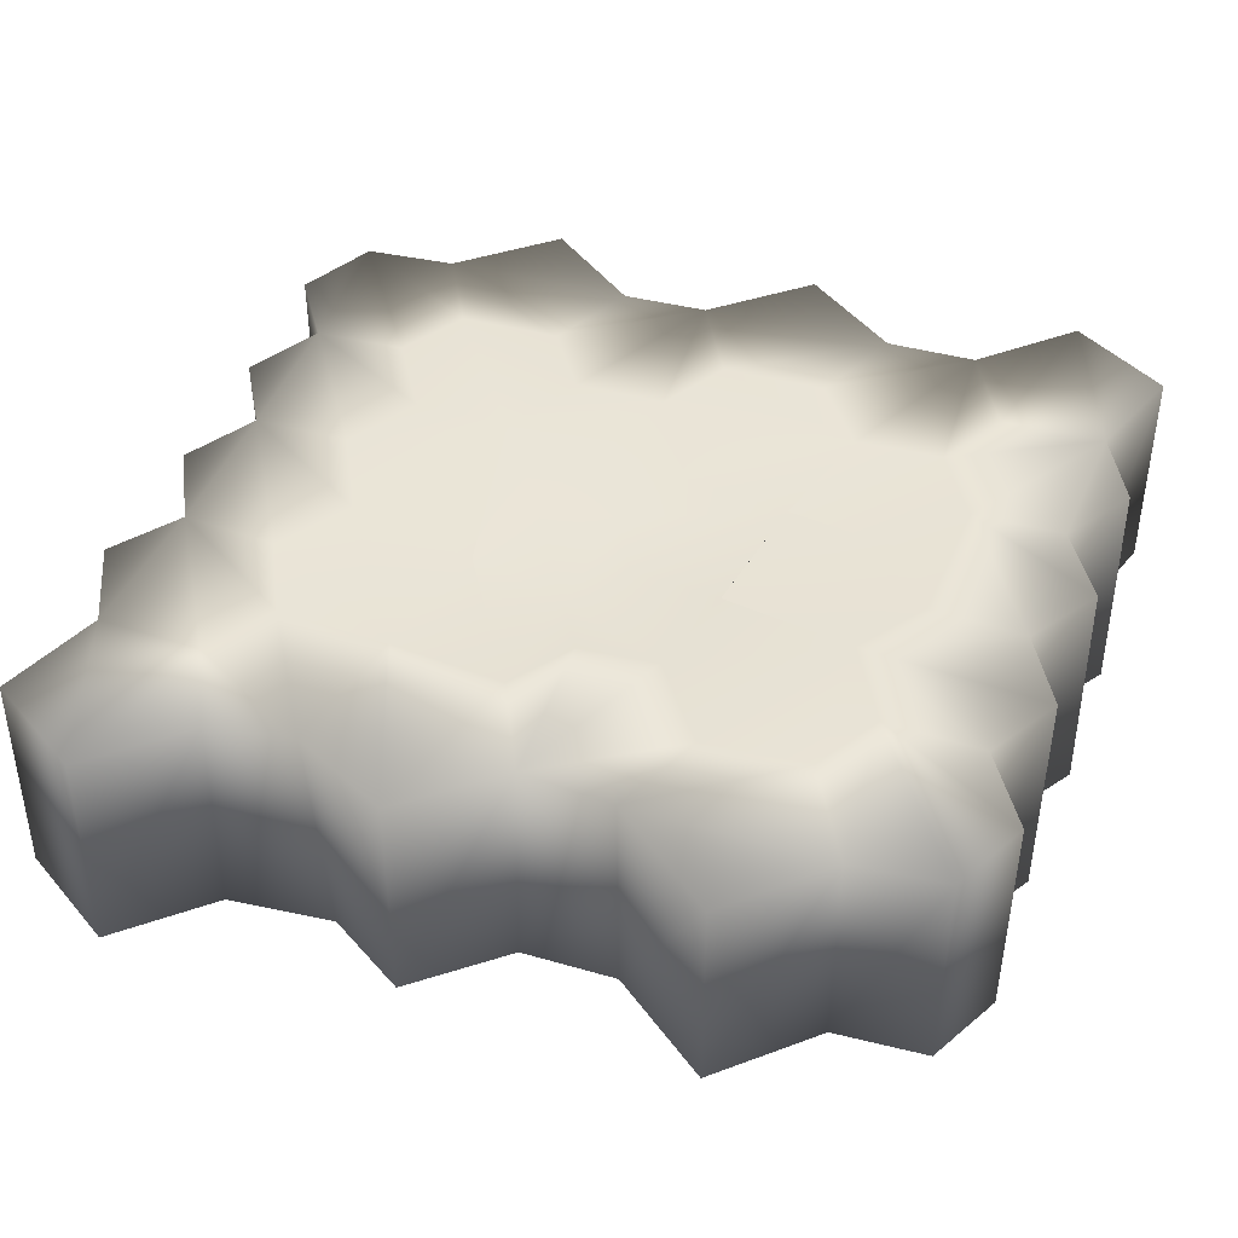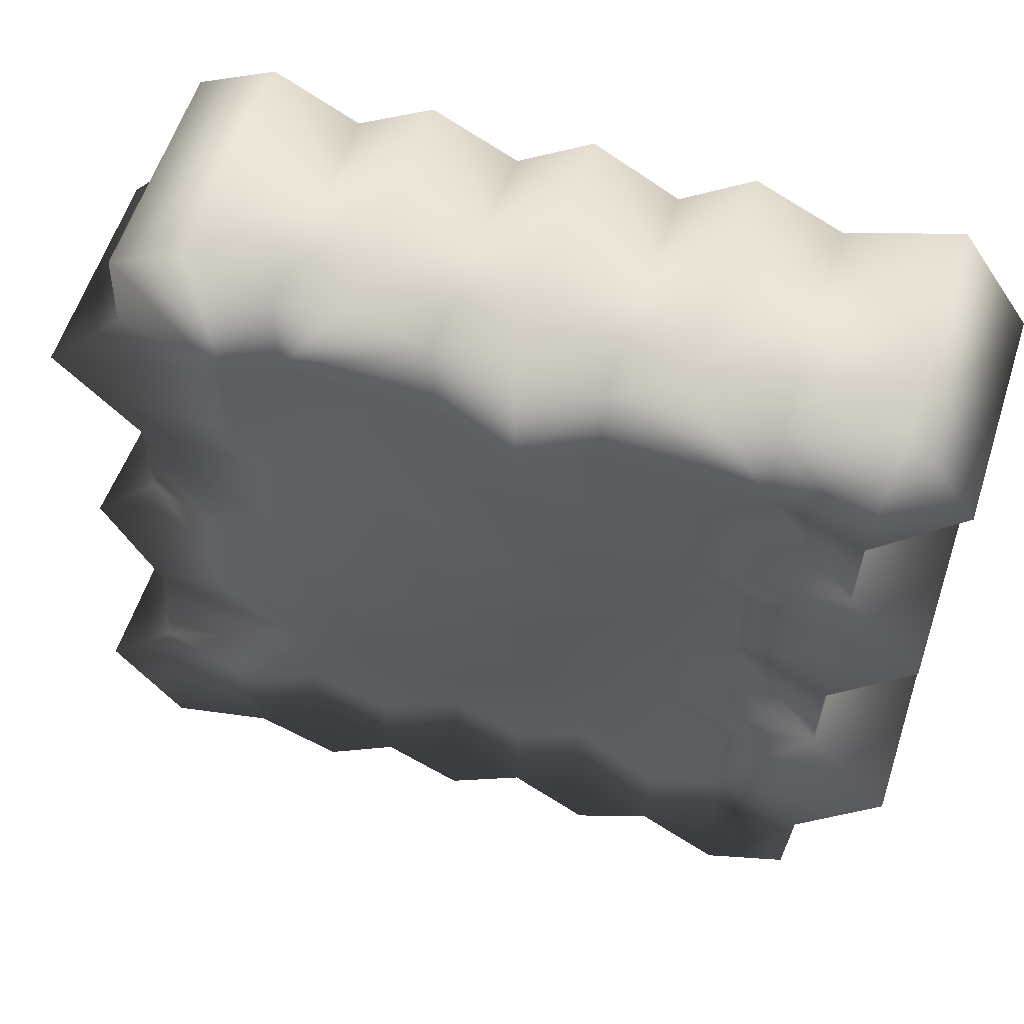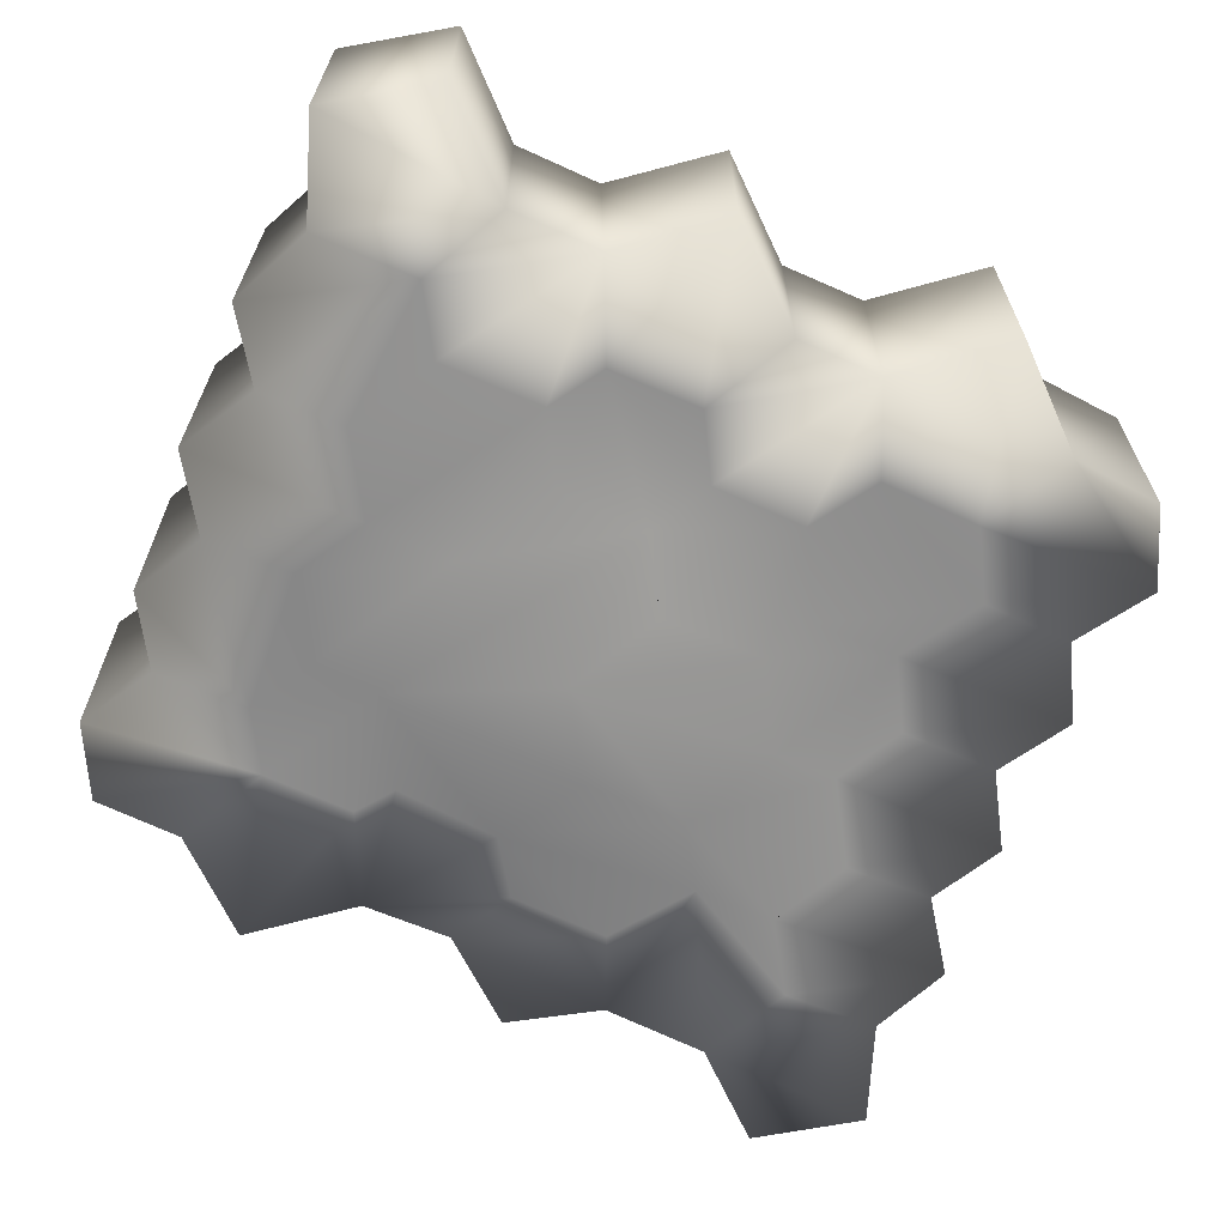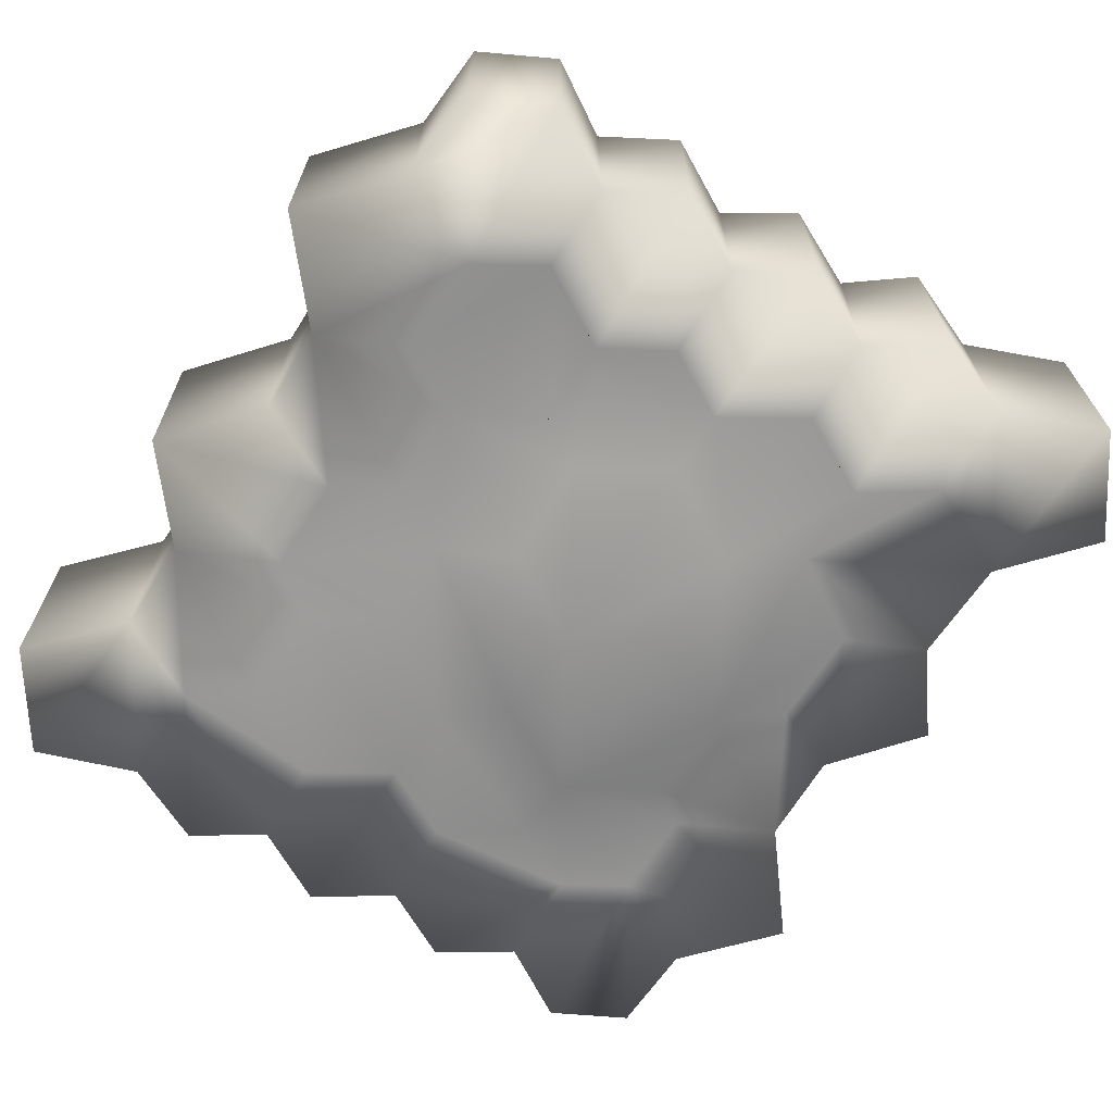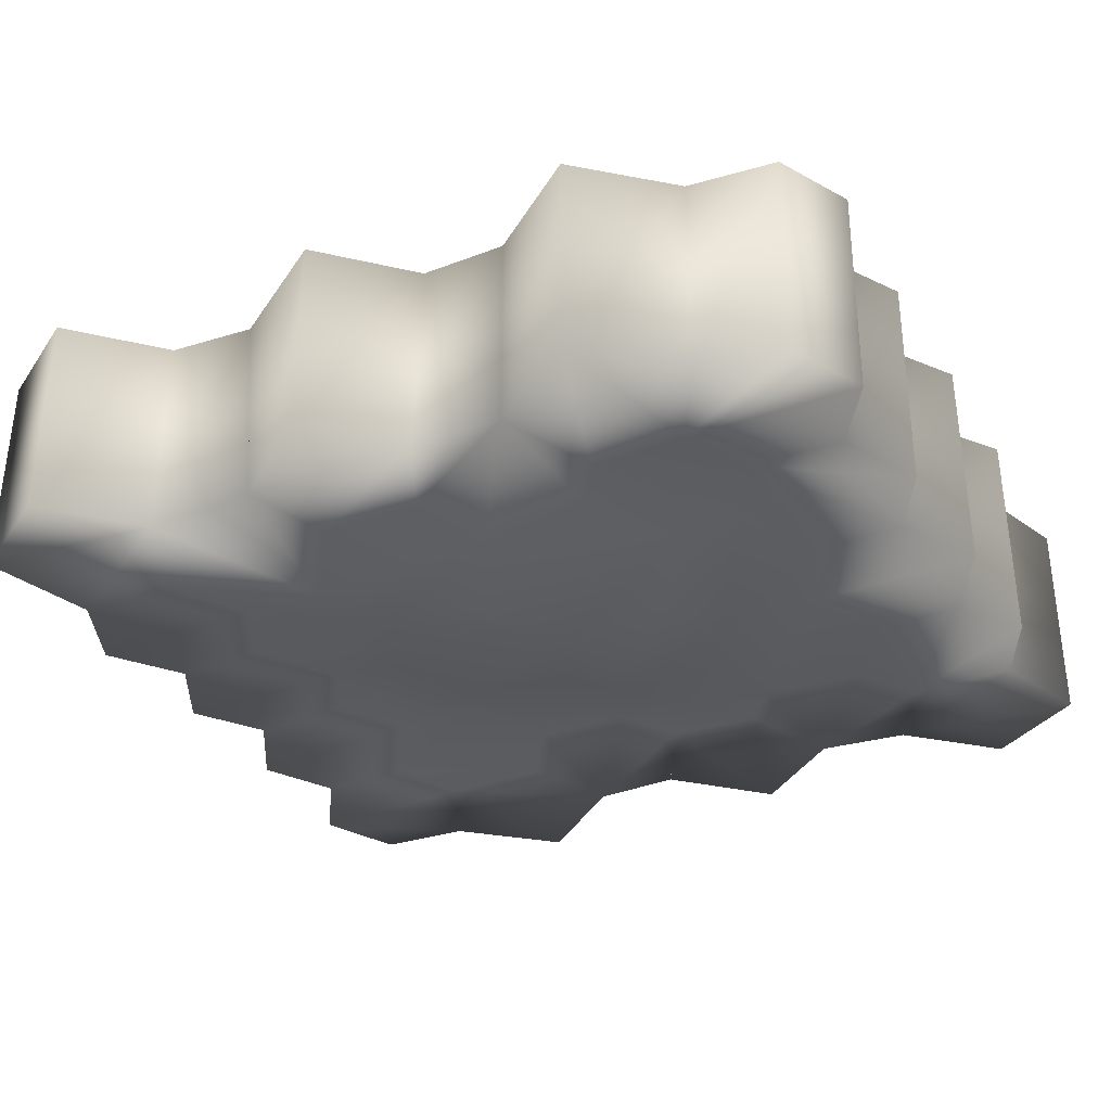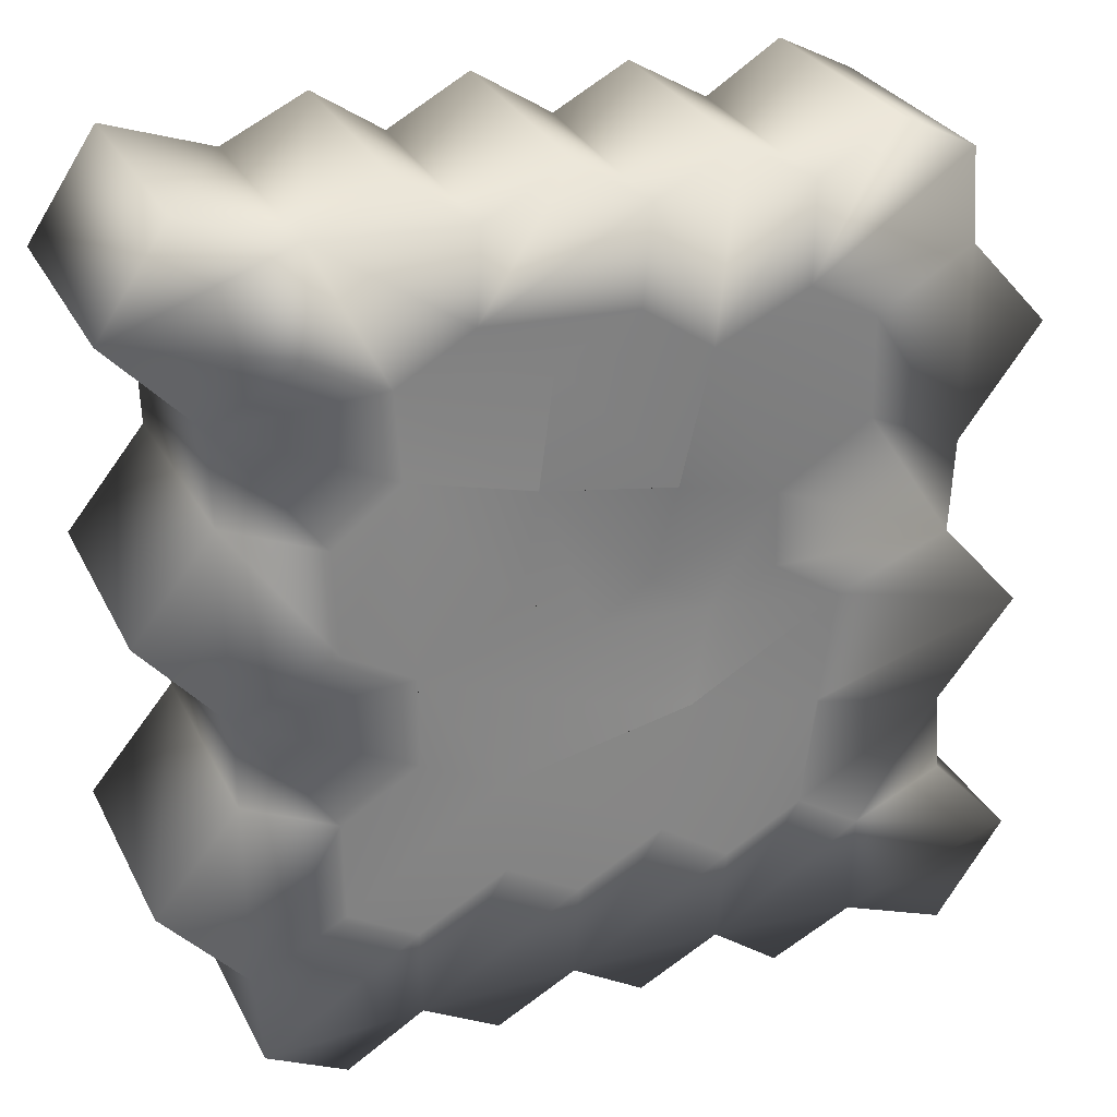
<metadata>
{"format":"obj","ext":"obj","renderer":"f3d","projection":"perspective","resolution":1024,"background":"white","views":[{"elev":42.3,"azim":108.2,"up":"+Z"},{"elev":57.2,"azim":-162.2,"up":"+Y"},{"elev":-65.2,"azim":-113.8,"up":"+Z"},{"elev":-67.1,"azim":-32.0,"up":"+Z"},{"elev":-33.6,"azim":116.0,"up":"+Z"},{"elev":29.8,"azim":-23.2,"up":"+Y"}]}
</metadata>
<code>
v 2.675 1.313 0.6843
v -2.137 -2.456 0.6897
v -2.695 0.4274 0.6838
v 2.154 0.6722 0.7165
v 0.2288 -2.681 0.7111
v -2.734 2.142 0.6744
v -2.317 2.755 0.681
v -1.66 2.516 0.6846
v -2.206 1.034 0.6898
v -1.218 1.619 0.672
v -1.66 1.874 0.6748
v -2.217 1.593 0.6812
v 1.044 0.06918 0.6651
v -1.645 -2.706 0.6909
v -1.604 0.7778 0.705
v -1.184 1.081 0.6809
v 2.169 1.877 0.7013
v -1.151 2.747 0.7035
v 2.113 0.1082 0.7422
v 1.447 -0.1948 0.6883
v 2.6 -0.4499 0.7702
v -0.7012 -2.673 0.7055
v -0.2156 -2.404 0.7134
v -1.173 -2.409 0.7002
v -1.182 -1.843 0.7073
v -2.18 -1.889 0.6844
v -1.609 -1.595 0.6965
v -2.696 -1.31 0.6704
v -2.186 -0.1587 0.6933
v -1.584 0.1412 0.7188
v -1.149 -0.1161 0.7182
v -1.151 -0.679 0.7188
v -2.187 -0.7001 0.684
v -1.619 -0.9684 0.6962
v -0.5297 0.2194 0.6819
v -0.3165 1.606 0.6736
v -0.7511 1.885 0.6695
v 0.1644 1.839 0.7014
v -0.73 2.458 0.6863
v 1.028 0.5559 0.677
v 1.584 0.9284 0.7122
v 0.5957 1.538 0.7034
v 1.564 1.562 0.7299
v 1.148 1.81 0.7306
v 1.165 2.41 0.7098
v 0.657 -0.1352 0.6211
v 0.2904 0.1335 0.6188
v -0.08363 -0.06372 0.6615
v 0.7892 -1.85 0.6967
v 1.142 -2.744 0.7004
v 0.7302 -2.435 0.6978
v 2.186 -1.098 0.6816
v 1.28 -1.615 0.6671
v 2.127 2.446 0.6966
v 1.648 2.692 0.697
v -0.2295 2.727 0.7058
v 0.2135 2.43 0.7015
v 0.7086 2.681 0.7093
v -0.657 -0.944 0.7133
v -0.0681 -0.567 0.6743
v 0.3499 -1.537 0.7034
v -0.1919 -1.8 0.7289
v -0.6458 -1.53 0.7289
v 2.743 -2.171 0.6718
v 2.321 -2.785 0.6743
v 1.663 -2.526 0.673
v 2.245 -1.631 0.6547
v 1.692 -1.89 0.6564
v 2.664 1.31 -0.6565
v -2.135 -2.455 -0.689
v -2.683 0.4267 -0.6649
v 2.184 0.6955 -0.6215
v 0.2273 -2.674 -0.6997
v -2.737 2.141 -0.6751
v -2.318 2.756 -0.683
v -1.67 2.522 -0.6975
v -2.209 1.01 -0.6606
v -1.273 1.614 -0.7128
v -1.675 1.861 -0.7007
v -2.22 1.592 -0.6853
v 1.331 0.1504 -0.7582
v -1.645 -2.705 -0.6886
v -1.597 0.7274 -0.651
v -1.267 0.9464 -0.6854
v 2.157 1.871 -0.6533
v -1.151 2.756 -0.7166
v 2.18 0.1105 -0.6149
v 1.728 -0.1038 -0.6855
v 2.648 -0.4258 -0.5844
v -0.7006 -2.662 -0.6919
v -0.2302 -2.398 -0.6706
v -1.164 -2.403 -0.6832
v -1.174 -1.838 -0.6709
v -2.177 -1.888 -0.6806
v -1.599 -1.59 -0.6755
v -2.694 -1.31 -0.669
v -2.175 -0.1568 -0.6488
v -1.593 0.1319 -0.6312
v -1.192 -0.09757 -0.6428
v -1.183 -0.6989 -0.643
v -2.177 -0.6932 -0.6648
v -1.608 -0.9615 -0.6625
v -0.8316 0.6945 -0.6953
v 0.1728 0.8065 -0.79
v -0.2217 1.07 -0.7538
v -0.8157 0.1164 -0.6894
v -0.2316 1.611 -0.7335
v -0.7303 1.917 -0.7324
v 0.2399 1.866 -0.6903
v -0.721 2.463 -0.728
v 0.7631 1.145 -0.6965
v 1.317 0.8135 -0.6895
v 1.58 0.982 -0.6432
v 0.747 1.559 -0.6638
v 1.575 1.569 -0.6299
v 1.181 1.796 -0.6403
v 1.18 2.403 -0.6644
v 0.7732 -0.8215 -0.7865
v 0.7496 -0.1716 -0.8527
v 0.2001 0.1704 -0.8567
v -0.3717 -0.1492 -0.7623
v 0.7175 -1.876 -0.6864
v 1.14 -2.753 -0.7097
v 0.6931 -2.433 -0.6972
v 1.198 -1.093 -0.7482
v 1.741 -0.7422 -0.6951
v 2.247 -0.9545 -0.6707
v 1.206 -1.618 -0.7243
v 2.118 2.44 -0.681
v 1.648 2.681 -0.6829
v -0.2272 2.736 -0.7165
v 0.2534 2.43 -0.7005
v 0.71 2.674 -0.6973
v -0.6564 -1 -0.6484
v -0.3573 -0.8197 -0.6954
v 0.187 -1.154 -0.7008
v 0.2004 -1.556 -0.668
v -0.2246 -1.785 -0.6421
v -0.6583 -1.537 -0.6344
v 2.749 -2.178 -0.695
v 2.326 -2.797 -0.689
v 1.653 -2.535 -0.7113
v 2.258 -1.635 -0.711
v 1.669 -1.917 -0.7182
v -0.4224 0.8752 0.6815
v -0.4189 0.8716 0.6895
v -0.4227 0.8785 0.6889
v 0.5315 -0.7307 0.6765
v 0.5319 -0.731 0.6761
v 0.5317 -0.7308 0.6761
v 1.353 -0.9005 0.6843
v 1.364 -0.9132 0.6877
v 1.359 -0.9038 0.6588
v 0.4154 0.7161 0.6767
v 0.4157 0.7163 0.6768
v 0.4155 0.7165 0.6772
f 2 14 24 25 27 26
f 24 22 23 62 63 25
f 23 5 51 49 61 62
f 51 50 66 68 53 49
f 64 67 68 66 65
f 26 27 34 33 28
f 27 25 63 59 32 34
f 59 63 62 61 149 148 60
f 151 149 61 49 53 152
f 52 152 53 68 67
f 29 33 34 32 31 30
f 31 32 59 60 48 35
f 46 47 48 60 148
f 20 13 46 148 149 151
f 21 19 20 151 152 52
f 9 3 29 30 15
f 16 15 30 31 35 146 147
f 146 35 48 47 155 156
f 40 155 47 46 13
f 19 4 41 40 13 20
f 12 9 15 16 10 11
f 10 16 147 36 37
f 36 147 146 156 42 38
f 42 156 155 40 41 43 44
f 4 1 17 43 41
f 6 12 11 8 7
f 8 11 10 37 39 18
f 37 36 38 57 56 39
f 42 44 45 58 57 38
f 44 43 17 54 55 45
f 82 70 94 95 93 92
f 90 92 93 139 138 91
f 73 91 138 137 122 124
f 123 124 122 128 144 142
f 143 140 141 142 144
f 95 94 96 101 102
f 93 95 102 100 134 139
f 139 134 135 136 137 138
f 118 125 128 122 137 136
f 125 126 127 143 144 128
f 101 97 98 99 100 102
f 100 99 106 121 135 134
f 120 119 118 136 135 121
f 81 88 126 125 118 119
f 87 89 127 126 88
f 71 77 83 98 97
f 83 84 103 106 99 98
f 106 103 105 104 120 121
f 111 112 81 119 120 104
f 72 87 88 81 112 113
f 77 80 79 78 84 83
f 84 78 108 107 105 103
f 105 107 109 114 111 104
f 111 114 116 115 113 112
f 69 72 113 115 85
f 80 74 75 76 79
f 79 76 86 110 108 78
f 107 108 110 131 132 109
f 116 114 109 132 133 117
f 115 116 117 130 129 85
f 3 9 77 71
f 12 6 74 80
f 9 12 80 77
f 6 7 75 74
f 7 8 76 75
f 11 8 76 79
f 8 11 79 76
f 12 11 79 80
f 11 12 80 79
f 14 2 70 82
f 15 9 77 83
f 9 15 83 77
f 16 10 78 84
f 10 16 84 78
f 11 10 78 79
f 10 11 79 78
f 16 15 83 84
f 15 16 84 83
f 1 4 72 69
f 4 19 87 72
f 19 21 89 87
f 24 14 82 92
f 22 24 92 90
f 5 23 91 73
f 23 22 90 91
f 2 26 94 70
f 25 24 92 93
f 24 25 93 92
f 27 25 93 95
f 25 27 95 93
f 27 26 94 95
f 26 27 95 94
f 26 28 96 94
f 33 29 97 101
f 30 29 97 98
f 29 30 98 97
f 31 30 98 99
f 30 31 99 98
f 32 31 99 100
f 31 32 100 99
f 34 32 100 102
f 32 34 102 100
f 34 33 101 102
f 33 34 102 101
f 29 3 71 97
f 28 33 101 96
f 30 15 83 98
f 15 30 98 83
f 34 27 95 102
f 27 34 102 95
f 147 16 84 103 145
f 16 147 145 103 84
f 35 31 99 106
f 31 35 106 99
f 35 146 145 103 106
f 146 35 106 103 145
f 37 10 78 108
f 10 37 108 78
f 145 103 105
f 145 105 103
f 36 147 145 105 107
f 147 36 107 105 145
f 37 36 107 108
f 36 37 108 107
f 8 18 86 76
f 18 39 110 86
f 39 37 108 110
f 37 39 110 108
f 42 156 154 111 114
f 156 42 114 111 154
f 40 155 154 111 112
f 155 40 112 111 154
f 41 40 112 113
f 40 41 113 112
f 43 41 113 115
f 41 43 115 113
f 44 42 114 116
f 42 44 116 114
f 44 43 115 116
f 43 44 116 115
f 146 156 154 104 105 145
f 156 146 145 105 104 154
f 154 104 111
f 154 111 104
f 38 36 107 109
f 36 38 109 107
f 42 38 109 114
f 38 42 114 109
f 41 4 72 113
f 4 41 113 72
f 20 13 81 88
f 13 20 88 81
f 40 13 81 112
f 13 40 112 81
f 20 19 87 88
f 19 20 88 87
f 17 1 69 85
f 43 17 85 115
f 17 43 115 85
f 46 13 81 119
f 13 46 119 81
f 47 155 154 104 120
f 155 47 120 104 154
f 47 46 119 120
f 46 47 120 119
f 48 35 106 121
f 35 48 121 106
f 48 47 120 121
f 47 48 121 120
f 51 5 73 124
f 50 51 124 123
f 151 20 88 126 153
f 20 151 153 126 88
f 46 148 150 118 119
f 148 46 119 118 150
f 151 149 150 118 125 153
f 149 151 153 125 118 150
f 153 125 126
f 153 126 125
f 21 52 127 89
f 52 152 153 126 127
f 152 52 127 126 153
f 54 17 85 129
f 45 44 116 117
f 44 45 117 116
f 45 55 130 117
f 55 54 129 130
f 56 57 132 131
f 57 58 133 132
f 57 38 109 132
f 38 57 132 109
f 39 56 131 110
f 58 45 117 133
f 63 59 134 139
f 59 63 139 134
f 60 59 134 135
f 59 60 135 134
f 148 60 135 136 150
f 60 148 150 136 135
f 61 149 150 136 137
f 149 61 137 136 150
f 62 61 137 138
f 61 62 138 137
f 63 62 138 139
f 62 63 139 138
f 63 25 93 139
f 25 63 139 93
f 59 32 100 134
f 32 59 134 100
f 60 48 121 135
f 48 60 135 121
f 150 118 136
f 150 136 118
f 53 49 122 128
f 49 53 128 122
f 61 49 122 137
f 49 61 137 122
f 53 152 153 125 128
f 152 53 128 125 153
f 62 23 91 138
f 23 62 138 91
f 51 49 122 124
f 49 51 124 122
f 67 64 140 143
f 64 65 141 140
f 65 66 142 141
f 68 66 142 144
f 66 68 144 142
f 68 67 143 144
f 67 68 144 143
f 52 67 143 127
f 66 50 123 142
f 68 53 128 144
f 53 68 144 128
f 145 146 147
f 146 145 147
f 148 149 150
f 149 148 150
f 151 152 153
f 152 151 153
f 154 155 156
f 155 154 156

</code>
